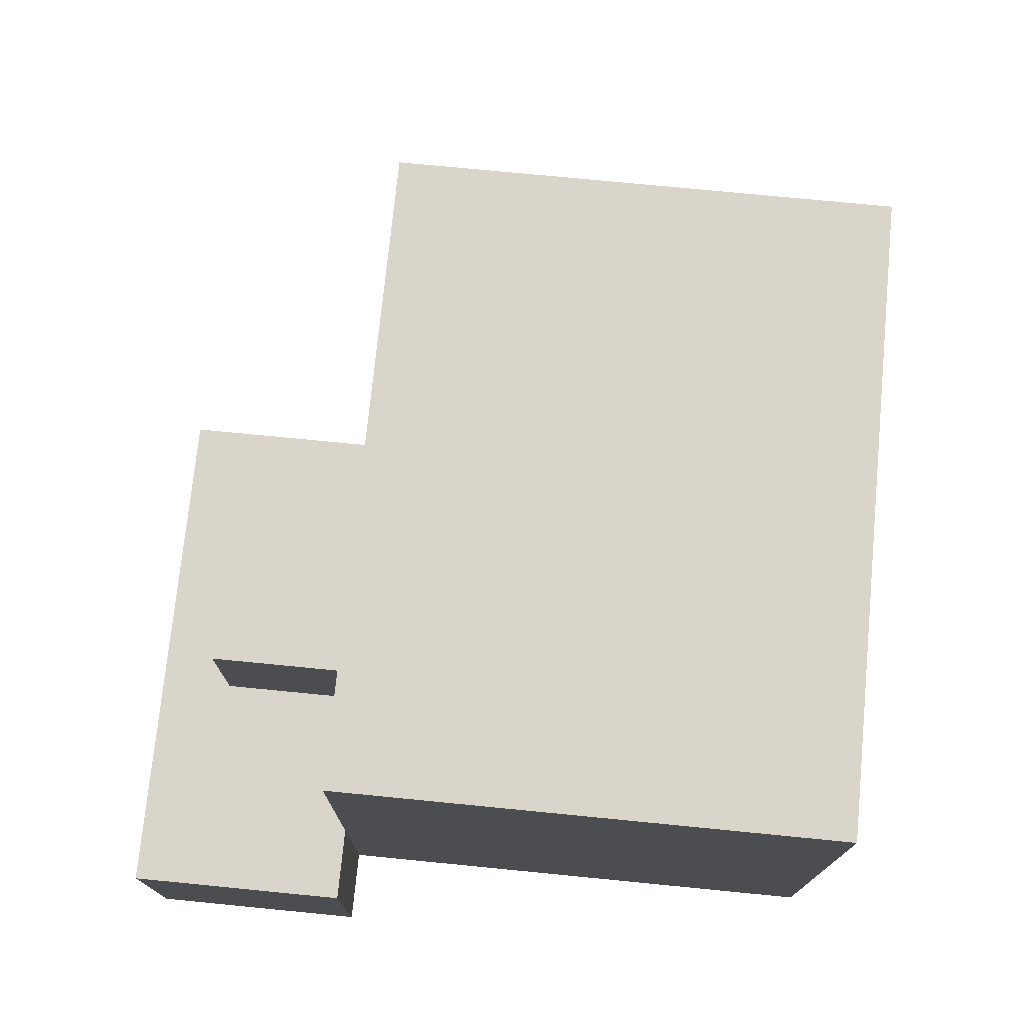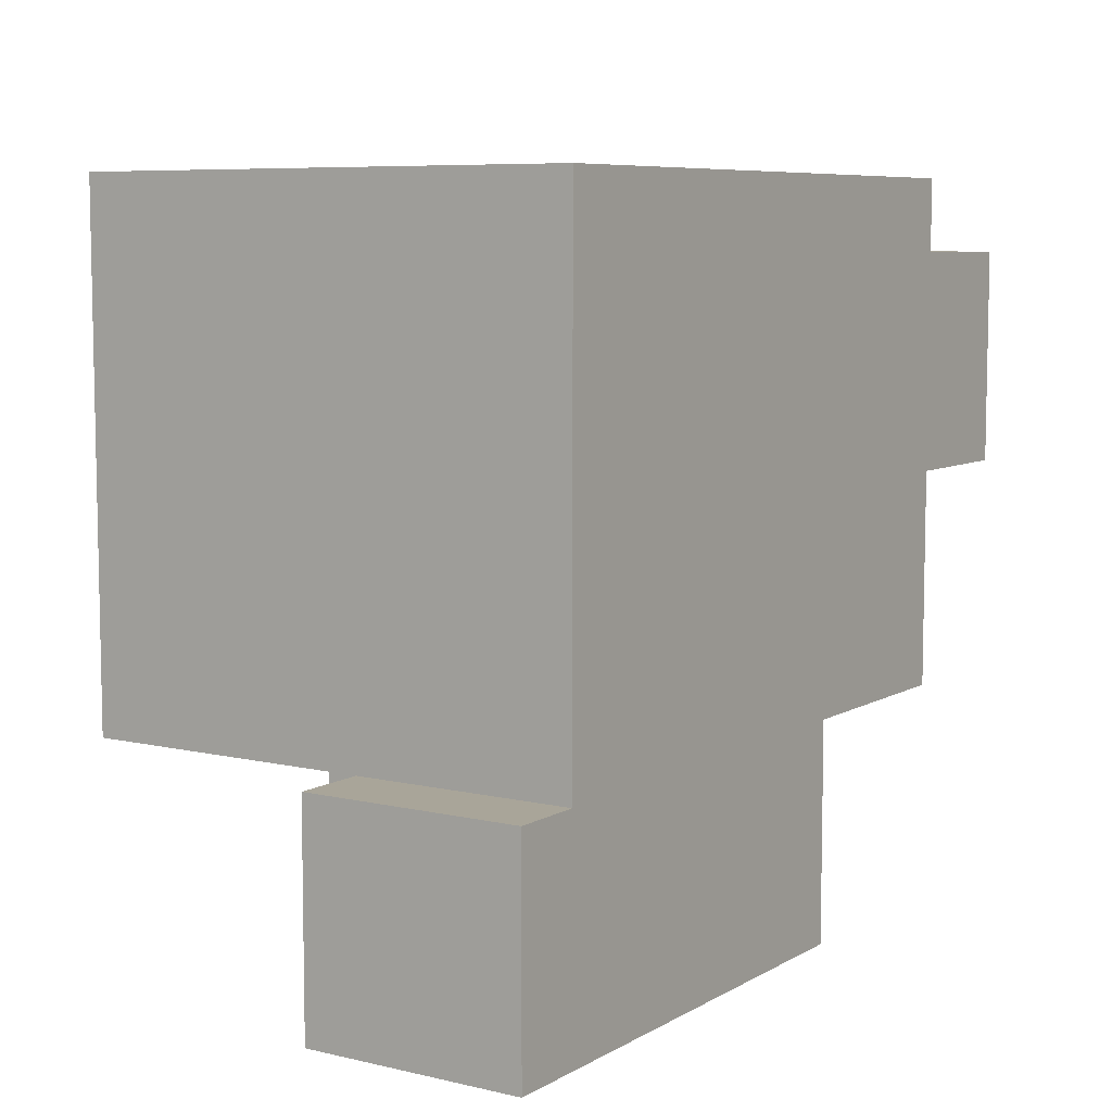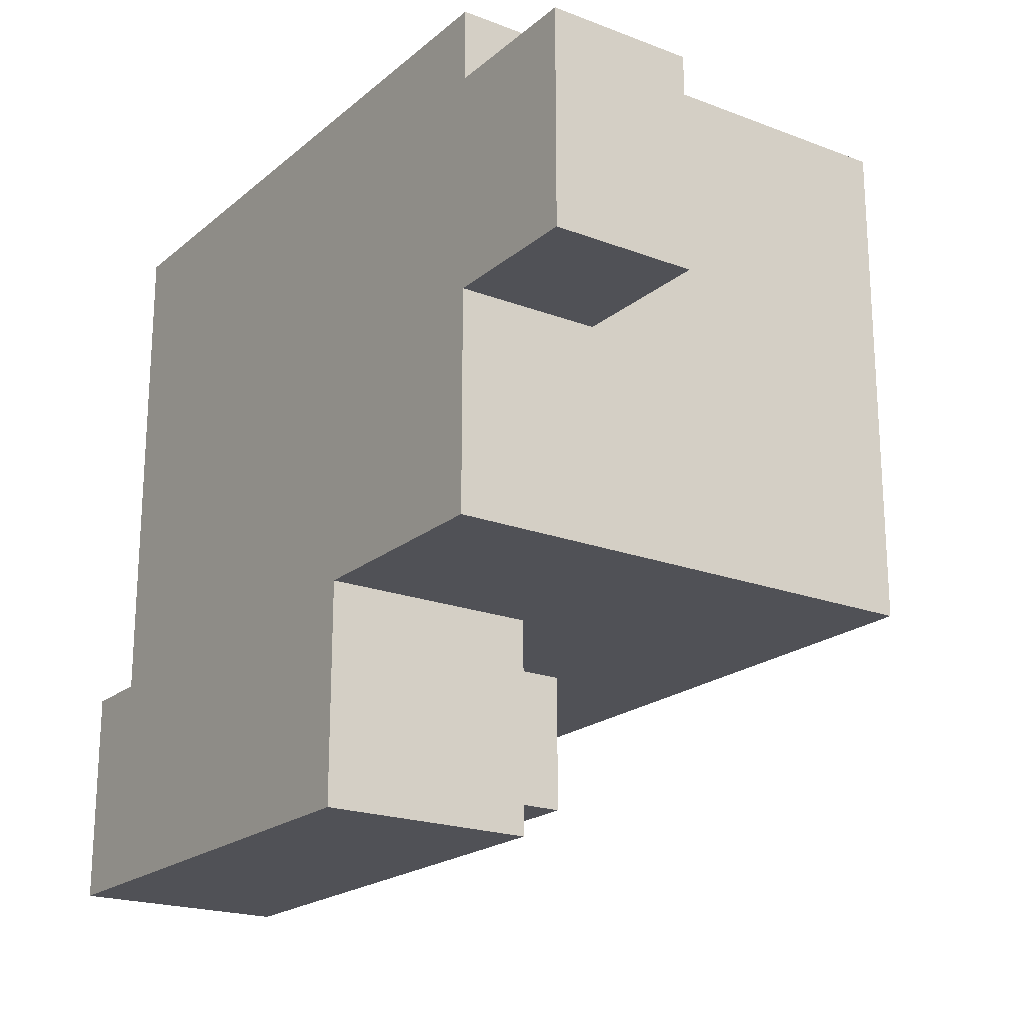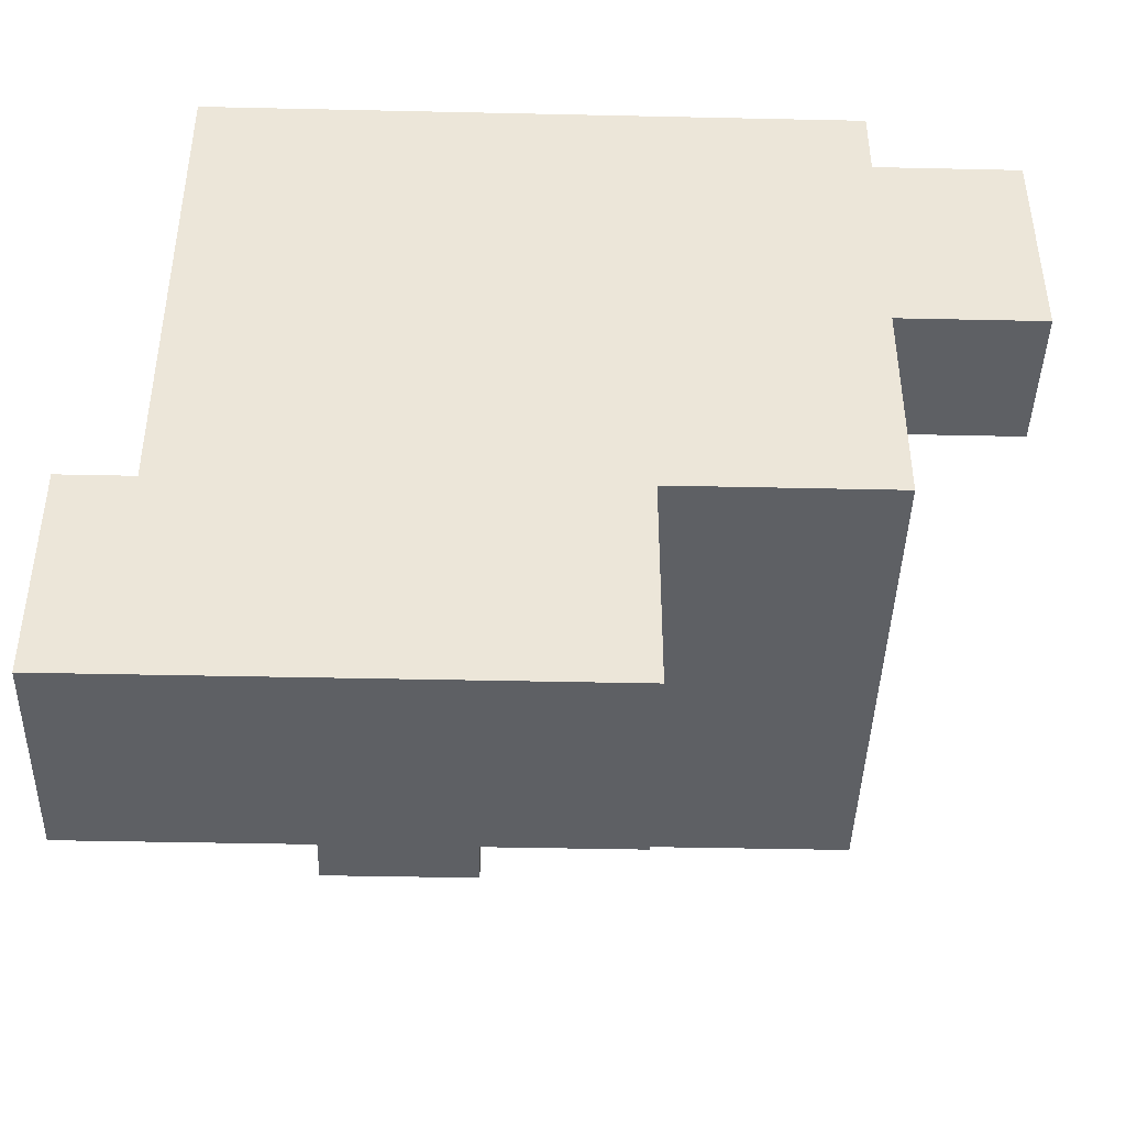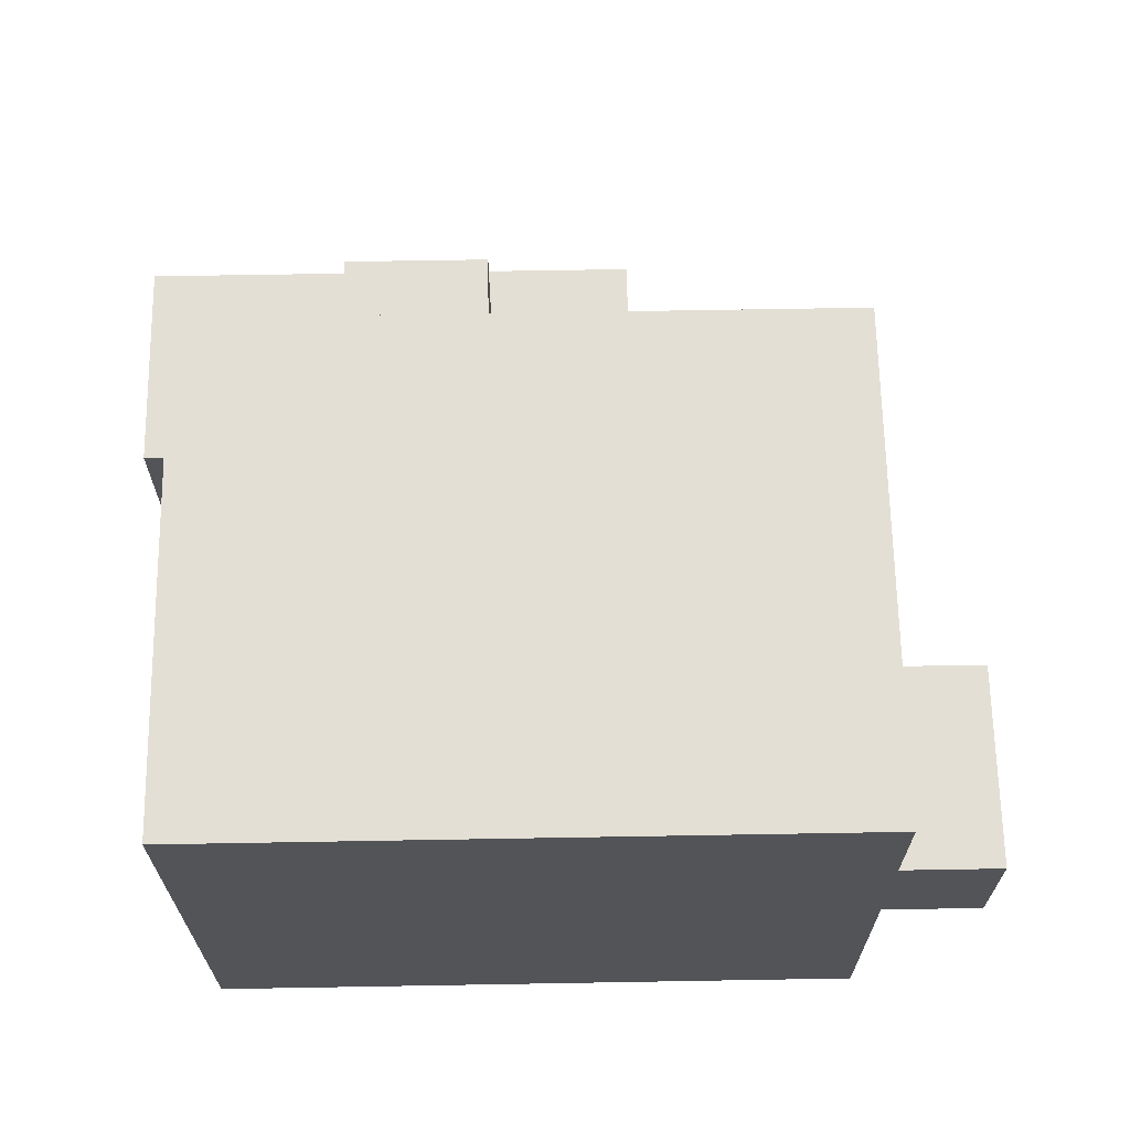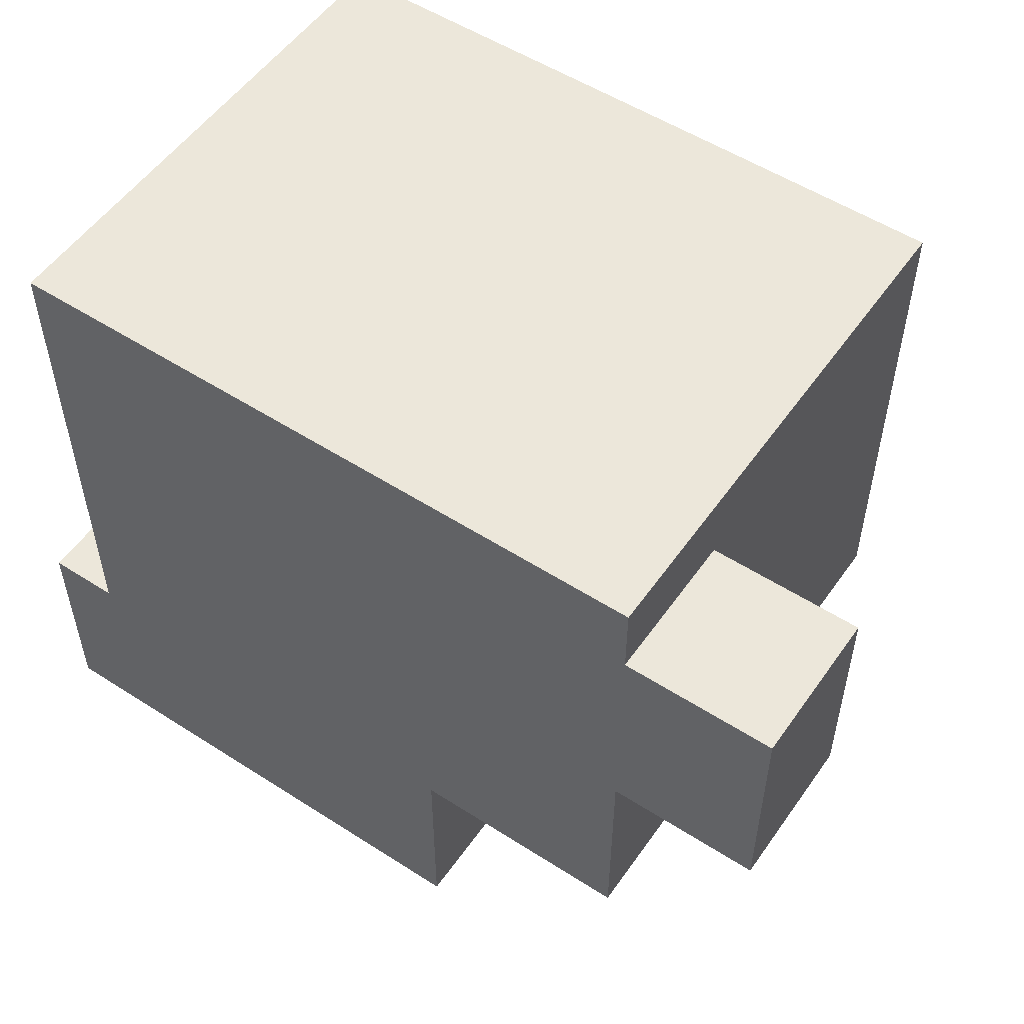
<metadata>
{"format":"obj","ext":"obj","renderer":"f3d","projection":"perspective","resolution":1024,"background":"white","views":[{"elev":74.2,"azim":-84.4,"up":"+Y"},{"elev":7.4,"azim":-56.7,"up":"+Z"},{"elev":-20.5,"azim":55.4,"up":"+Z"},{"elev":-42.9,"azim":-1.5,"up":"+Z"},{"elev":66.3,"azim":-1.0,"up":"+Y"},{"elev":53.8,"azim":34.4,"up":"+Z"}]}
</metadata>
<code>
o
v 0.9 3.9 -2.7
v 0.9 3.9 -3
v 0.9 4.2 -2.7
v 0.9 4.2 -3
v 1 3.9 -2
v 1 3.9 -2.7
v 1 4.2 -2.7
v 1 4.6 -2
v 1 4.6 -2.7
v 1.2 4.2 -2.7
v 1.2 4.2 -2.9
v 1.2 4.4 -2.7
v 1.2 4.4 -2.9
v 1.4 4.2 -2.7
v 1.4 4.2 -2.9
v 1.4 4.4 -2.7
v 1.4 4.4 -2.9
v 1.6 3.9 -2.7
v 1.6 3.9 -3
v 1.6 4.2 -2.7
v 1.6 4.2 -3
v 1.9 3.9 -2
v 1.9 3.9 -2.1
v 1.9 3.9 -2.4
v 1.9 3.9 -2.7
v 1.9 4.1 -2.1
v 1.9 4.1 -2.4
v 1.9 4.6 -2
v 1.9 4.6 -2.7
v 2.1 3.9 -2.1
v 2.1 3.9 -2.4
v 2.1 4.1 -2.1
v 2.1 4.1 -2.4
v 1 3.9 -2
v 1 4.6 -2
v 1.9 3.9 -2
v 1.9 4.6 -2
v 1.9 3.9 -2.1
v 1.9 4.1 -2.1
v 2.1 3.9 -2.1
v 2.1 4.1 -2.1
v 0.9 3.9 -2.7
v 0.9 4.2 -2.7
v 1 3.9 -2.7
v 1 4.2 -2.7
v 1.9 3.9 -2.4
v 1.9 4.1 -2.4
v 2.1 3.9 -2.4
v 2.1 4.1 -2.4
v 1 4.2 -2.7
v 1 4.6 -2.7
v 1.2 4.2 -2.7
v 1.2 4.4 -2.7
v 1.4 4.2 -2.7
v 1.4 4.4 -2.7
v 1.6 3.9 -2.7
v 1.6 4.2 -2.7
v 1.9 3.9 -2.7
v 1.9 4.6 -2.7
v 1.2 4.2 -2.9
v 1.2 4.4 -2.9
v 1.4 4.2 -2.9
v 1.4 4.4 -2.9
v 0.9 3.9 -3
v 0.9 4.2 -3
v 1.6 3.9 -3
v 1.6 4.2 -3
v 1 3.9 -2
v 1.9 3.9 -2
v 1.9 3.9 -2.1
v 2.1 3.9 -2.1
v 1.9 3.9 -2.4
v 2.1 3.9 -2.4
v 0.9 3.9 -2.7
v 1 3.9 -2.7
v 1.6 3.9 -2.7
v 1.9 3.9 -2.7
v 0.9 3.9 -3
v 1.6 3.9 -3
v 1.9 4.1 -2.1
v 2.1 4.1 -2.1
v 1.9 4.1 -2.4
v 2.1 4.1 -2.4
v 0.9 4.2 -2.7
v 1 4.2 -2.7
v 1.2 4.2 -2.7
v 1.4 4.2 -2.7
v 1.6 4.2 -2.7
v 1.2 4.2 -2.9
v 1.4 4.2 -2.9
v 0.9 4.2 -3
v 1.6 4.2 -3
v 1.2 4.4 -2.7
v 1.4 4.4 -2.7
v 1.2 4.4 -2.9
v 1.4 4.4 -2.9
v 1 4.6 -2
v 1.9 4.6 -2
v 1 4.6 -2.7
v 1.9 4.6 -2.7
f 3 2 1
f 4 2 3
f 7 6 5
f 8 7 5
f 9 7 8
f 12 11 10
f 13 11 12
f 14 15 16
f 16 15 17
f 18 19 20
f 20 19 21
f 22 23 26
f 24 25 27
f 22 26 28
f 26 27 28
f 27 25 29
f 28 27 29
f 30 31 32
f 32 31 33
f 36 35 34
f 37 35 36
f 40 39 38
f 41 39 40
f 44 43 42
f 45 43 44
f 46 47 48
f 48 47 49
f 50 51 52
f 52 51 53
f 53 51 55
f 54 55 57
f 56 57 58
f 55 51 59
f 58 57 59
f 57 55 59
f 60 61 62
f 62 61 63
f 64 65 66
f 66 65 67
f 70 69 68
f 72 70 68
f 72 71 70
f 73 71 72
f 75 72 68
f 76 72 75
f 77 72 76
f 78 75 74
f 78 76 75
f 79 76 78
f 80 81 82
f 82 81 83
f 84 85 89
f 85 86 89
f 87 88 90
f 84 89 91
f 89 90 91
f 90 88 92
f 91 90 92
f 93 94 95
f 95 94 96
f 97 98 99
f 99 98 100

</code>
